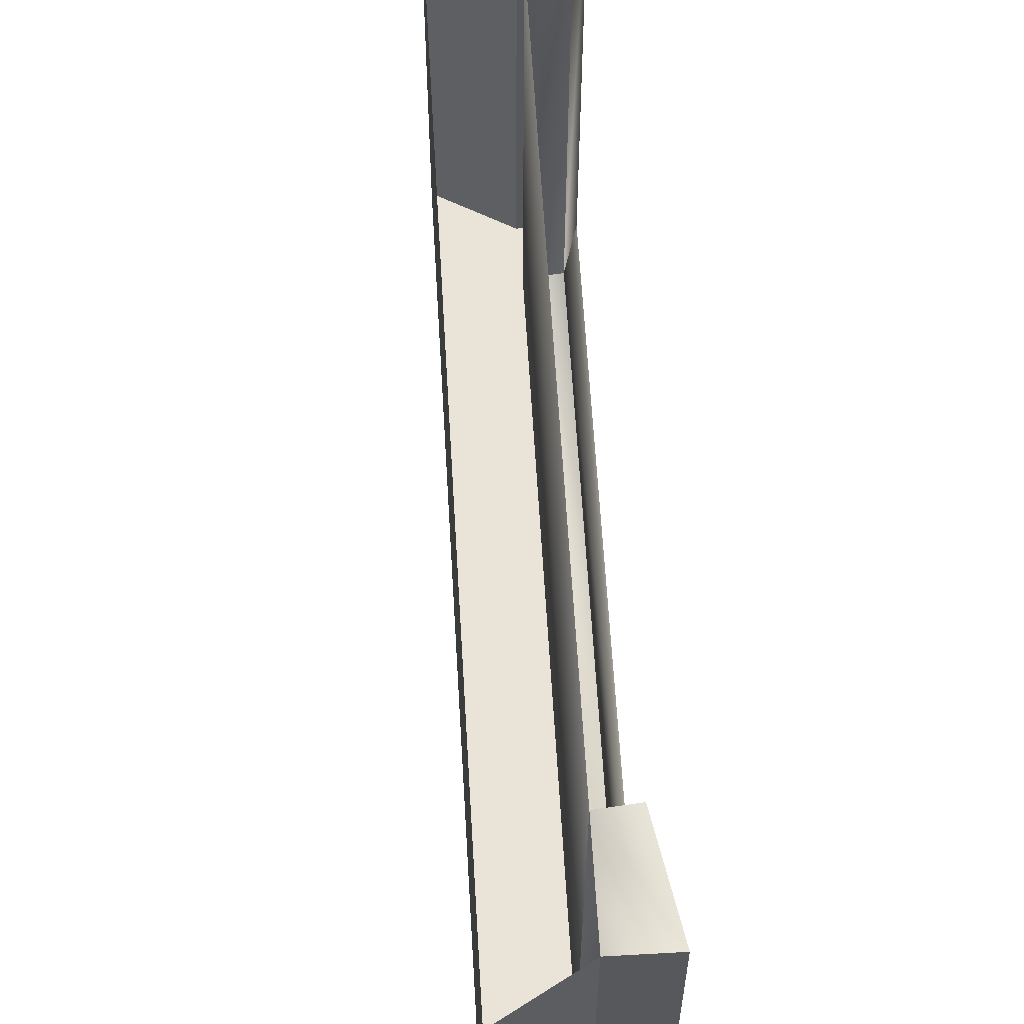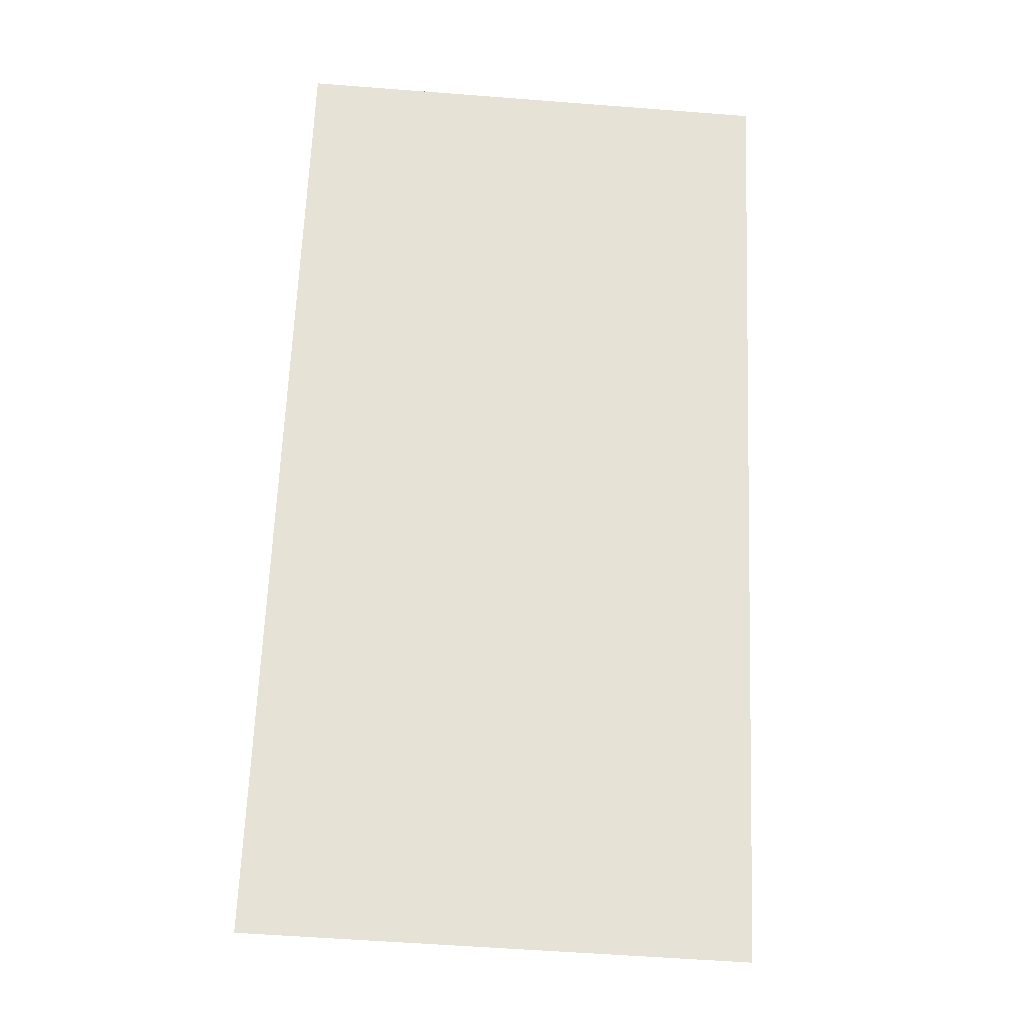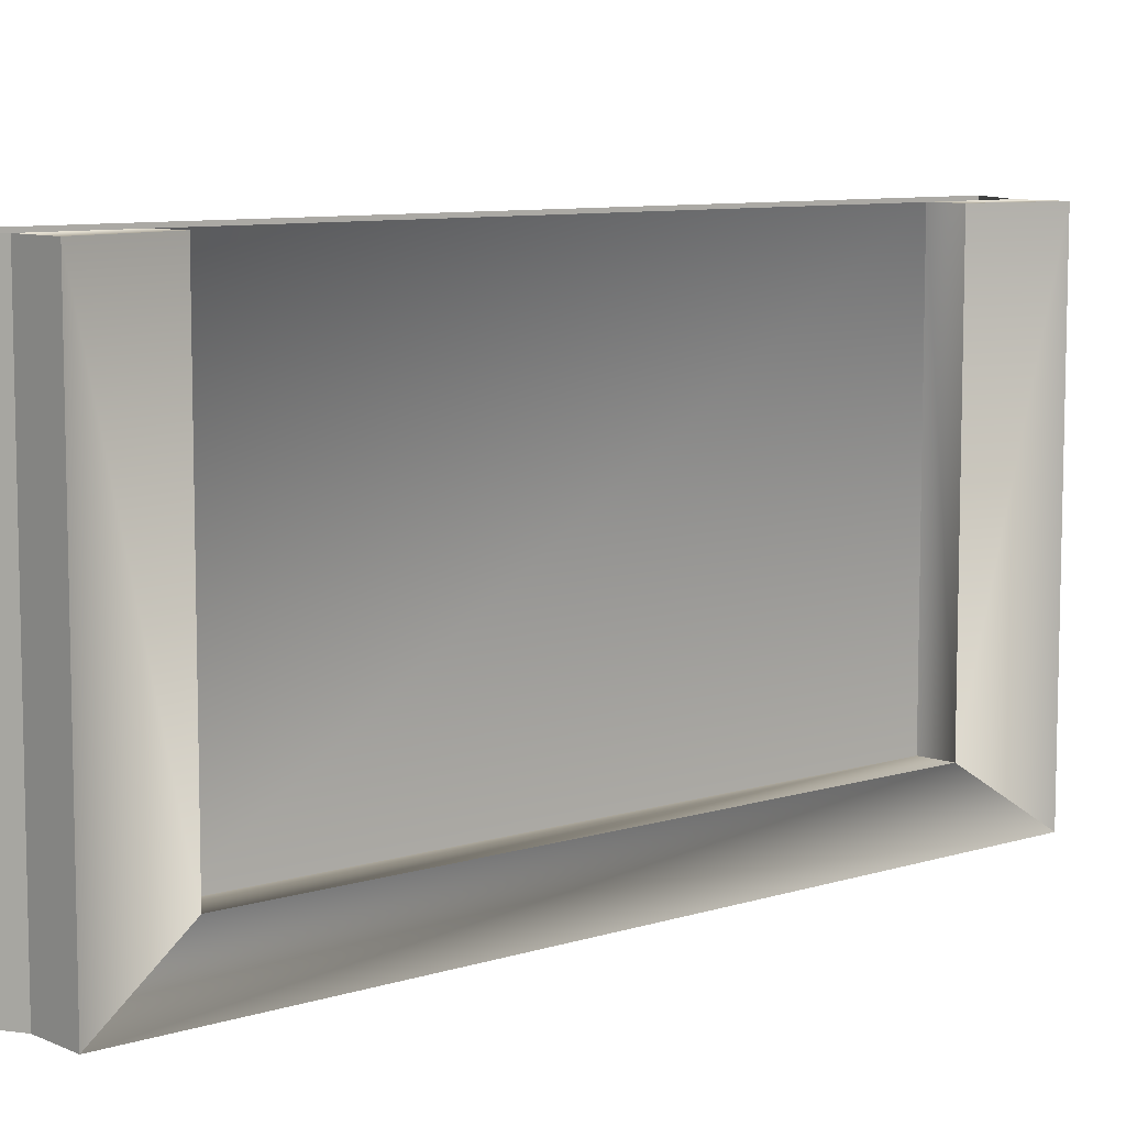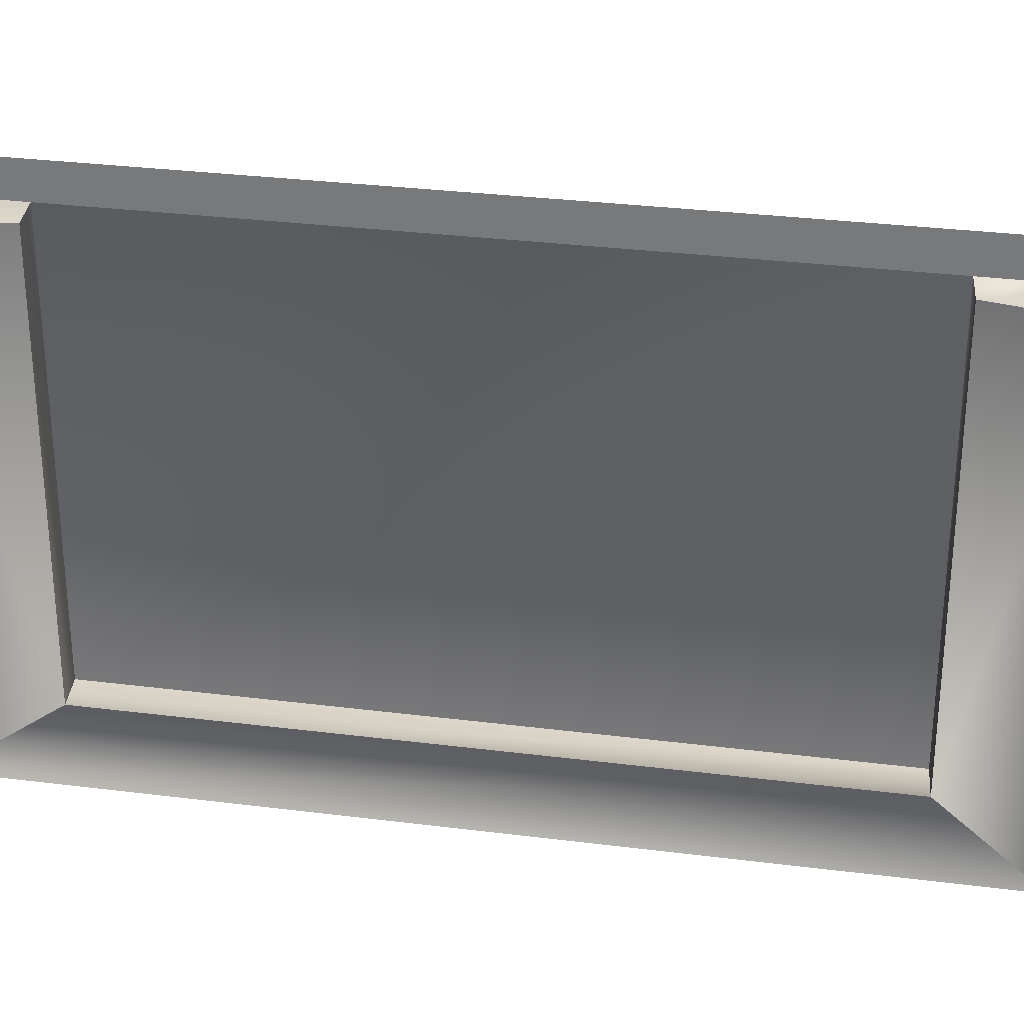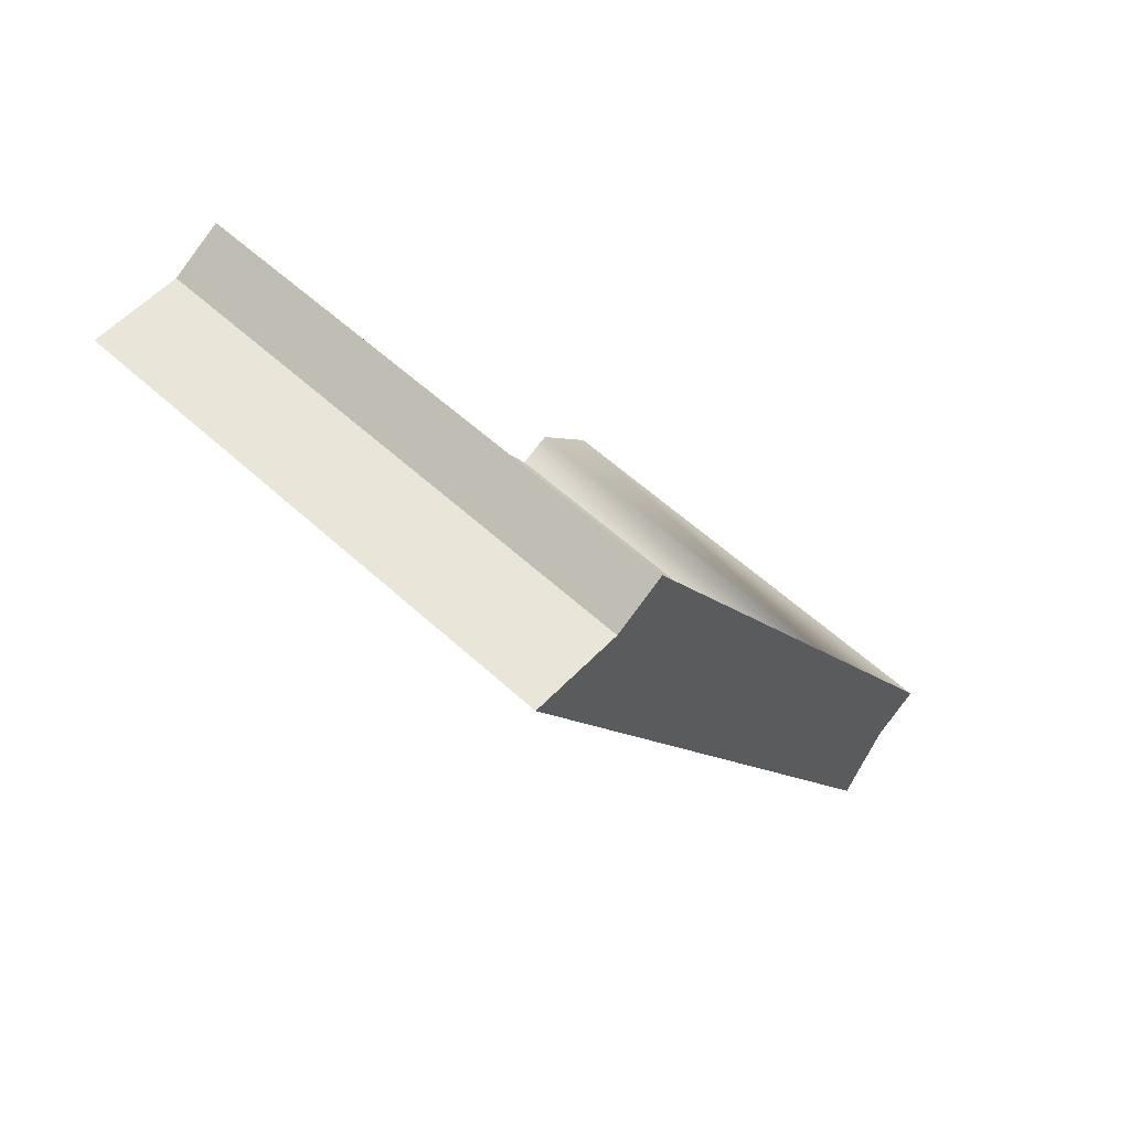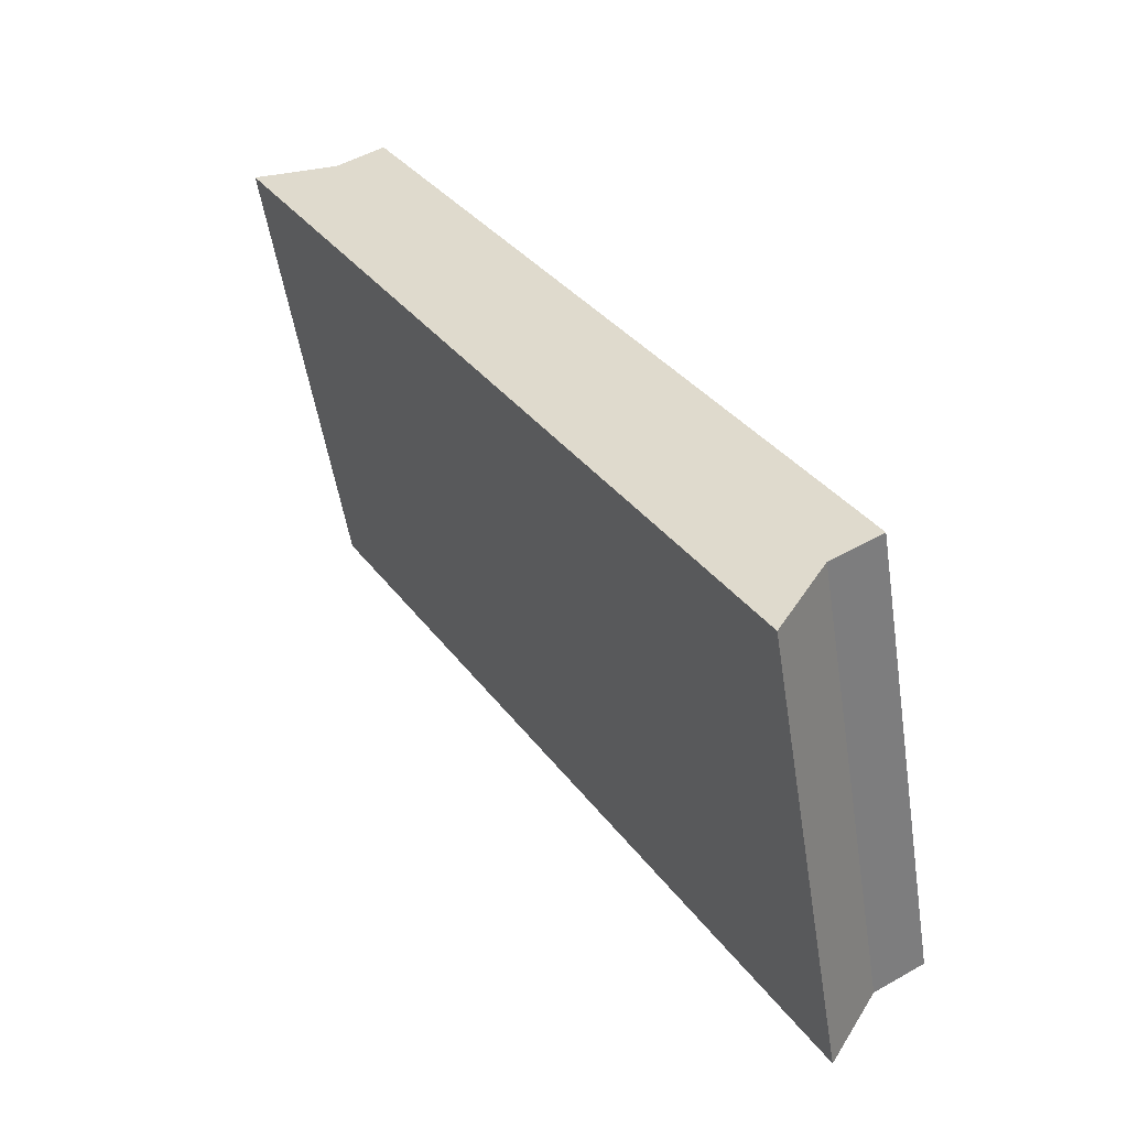
<metadata>
{"format":"obj","ext":"obj","renderer":"f3d","projection":"perspective","resolution":1024,"background":"white","views":[{"elev":60.9,"azim":-33.3,"up":"+Y"},{"elev":-55.3,"azim":-94.7,"up":"+Z"},{"elev":8.5,"azim":19.4,"up":"+Y"},{"elev":30.6,"azim":70.4,"up":"+Y"},{"elev":58.1,"azim":-46.6,"up":"+Z"},{"elev":-52.5,"azim":8.8,"up":"+Z"}]}
</metadata>
<code>
g SM_Tile_Hex_Flat_02
v -1.726 -1.413 -2.391
v -1.553 -1.413 -2.69
v -1.553 0.146 -2.69
v -1.726 -1.205 -2.391
v -1.725 0.146 -2.391
v -2.933 0.146 -0.2987
v -2.934 -1.205 -0.299
v -2.934 -1.413 -0.299
v -3.106 0.1459 0.0002041
v -3.106 -1.413 -9.972e-05
v -3.106 -1.413 -9.972e-05
v -3.106 0.1459 0.0002041
v -2.828 0.1459 0.0002037
v -2.828 -1.413 -0.0001001
v -1.26 0.1458 -2.361
v -1.414 0.1459 -2.449
v -1.414 -1.413 -2.45
v -1.261 -1.413 -2.361
v -1.571 0.1459 -2.177
v -1.464 0.1458 -2.129
v -1.465 -1.205 -2.129
v -1.571 -1.205 -2.177
v -2.671 -1.205 -0.2722
v -2.565 -1.205 -0.2237
v -2.564 0.1458 -0.2234
v -2.671 0.1459 -0.272
v -2.828 0.1459 0.0002037
v -2.674 0.1459 0.08891
v -2.675 -1.413 0.08861
v -2.828 -1.413 -0.0001001
v -1.571 -1.205 -2.177
v -1.465 -1.205 -2.129
v -2.565 -1.205 -0.2237
v -2.671 -1.205 -0.2722
v -2.671 0.1459 -0.272
v -2.564 0.1458 -0.2234
v -2.674 0.1459 0.08891
v -2.828 0.1459 0.0002037
v -1.414 0.1459 -2.449
v -1.26 0.1458 -2.361
v -1.464 0.1458 -2.129
v -1.571 0.1459 -2.177
v -2.675 -1.413 0.08861
v -2.565 -1.205 -0.2237
v -1.465 -1.205 -2.129
v -1.261 -1.413 -2.361
v -1.571 0.1459 -2.177
v -1.571 -1.205 -2.177
v -2.671 -1.205 -0.2722
v -2.671 0.1459 -0.272
v -1.465 -1.205 -2.129
v -1.464 0.1458 -2.129
v -1.26 0.1458 -2.361
v -1.261 -1.413 -2.361
v -1.414 0.1459 -2.449
v -1.553 0.146 -2.69
v -1.553 -1.413 -2.69
v -1.414 -1.413 -2.45
v -1.414 -1.413 -2.45
v -1.553 -1.413 -2.69
v -1.726 -1.413 -2.391
v -2.828 -1.413 -0.0001001
v -2.934 -1.413 -0.299
v -3.106 -1.413 -9.972e-05
v -1.261 -1.413 -2.361
v -2.675 -1.413 0.08861
v -2.674 0.1459 0.08891
v -2.564 0.1458 -0.2234
v -2.565 -1.205 -0.2237
v -2.675 -1.413 0.08861
g SM_Tile_Hex_Flat_02_0
f 3 2 1
f 1 4 3
f 4 5 3
f 5 4 6
f 4 1 7
f 4 7 6
f 1 8 7
f 9 6 7
f 7 8 10
f 10 9 7
f 13 12 11
f 14 13 11
f 17 16 15
f 18 17 15
f 21 20 19
f 22 21 19
f 25 24 23
f 26 25 23
f 29 28 27
f 30 29 27
f 33 32 31
f 34 33 31
f 37 36 35
f 38 37 35
f 41 40 39
f 42 41 39
f 45 44 43
f 46 45 43
f 49 48 47
f 50 49 47
f 53 52 51
f 54 53 51
f 57 56 55
f 58 57 55
f 61 60 59
f 59 62 61
f 62 63 61
f 62 64 63
f 59 65 62
f 65 66 62
f 69 68 67
f 70 69 67

</code>
